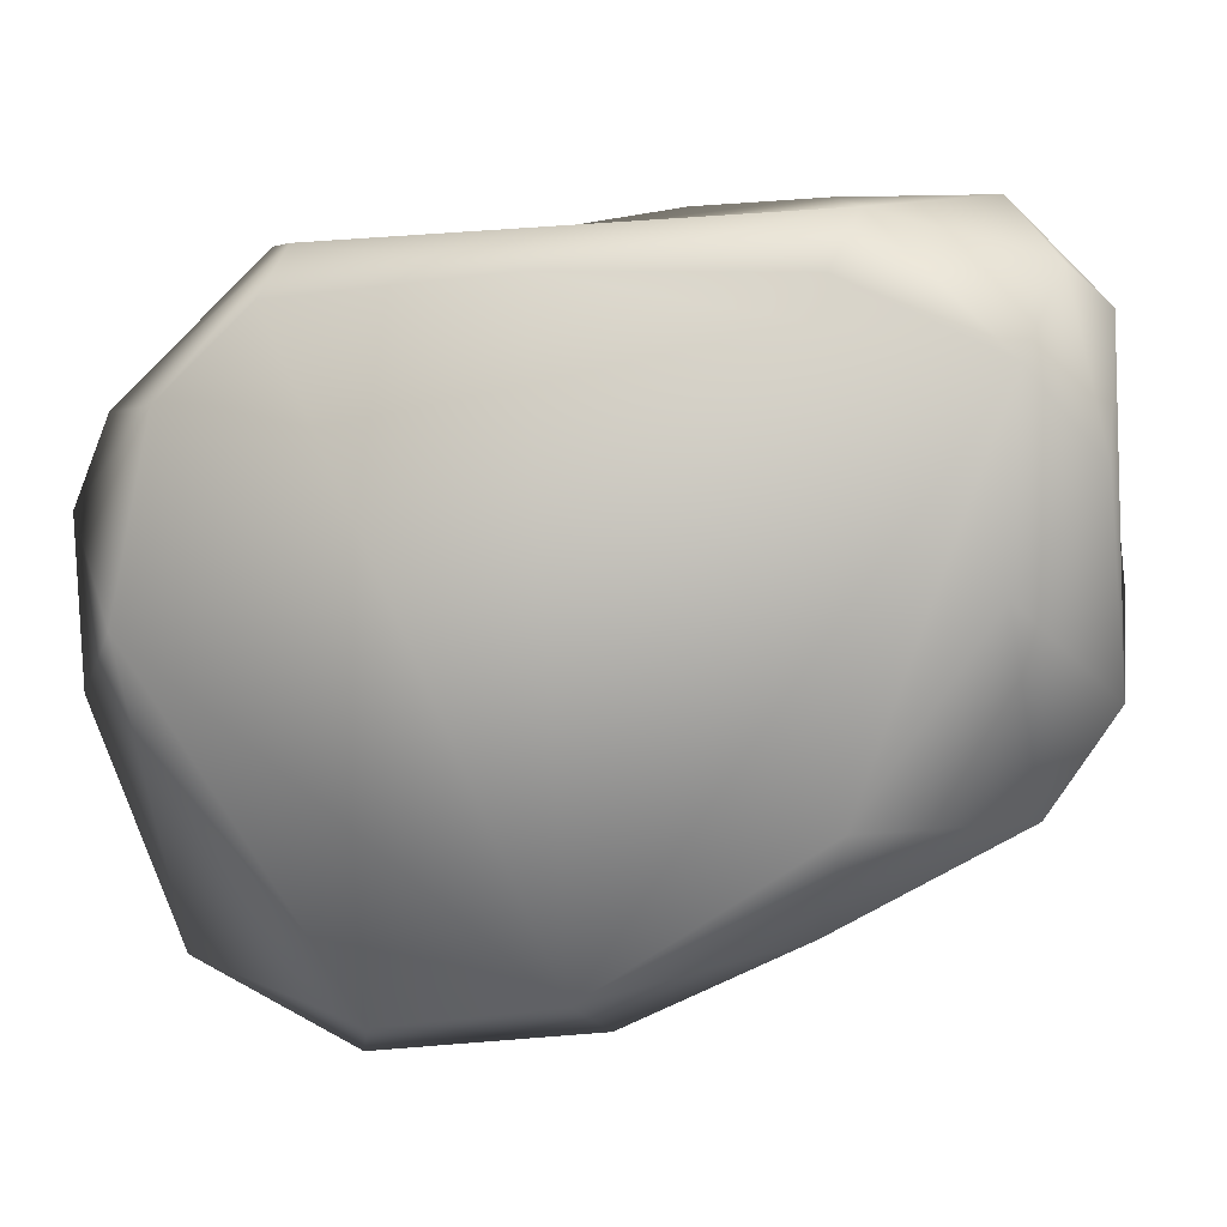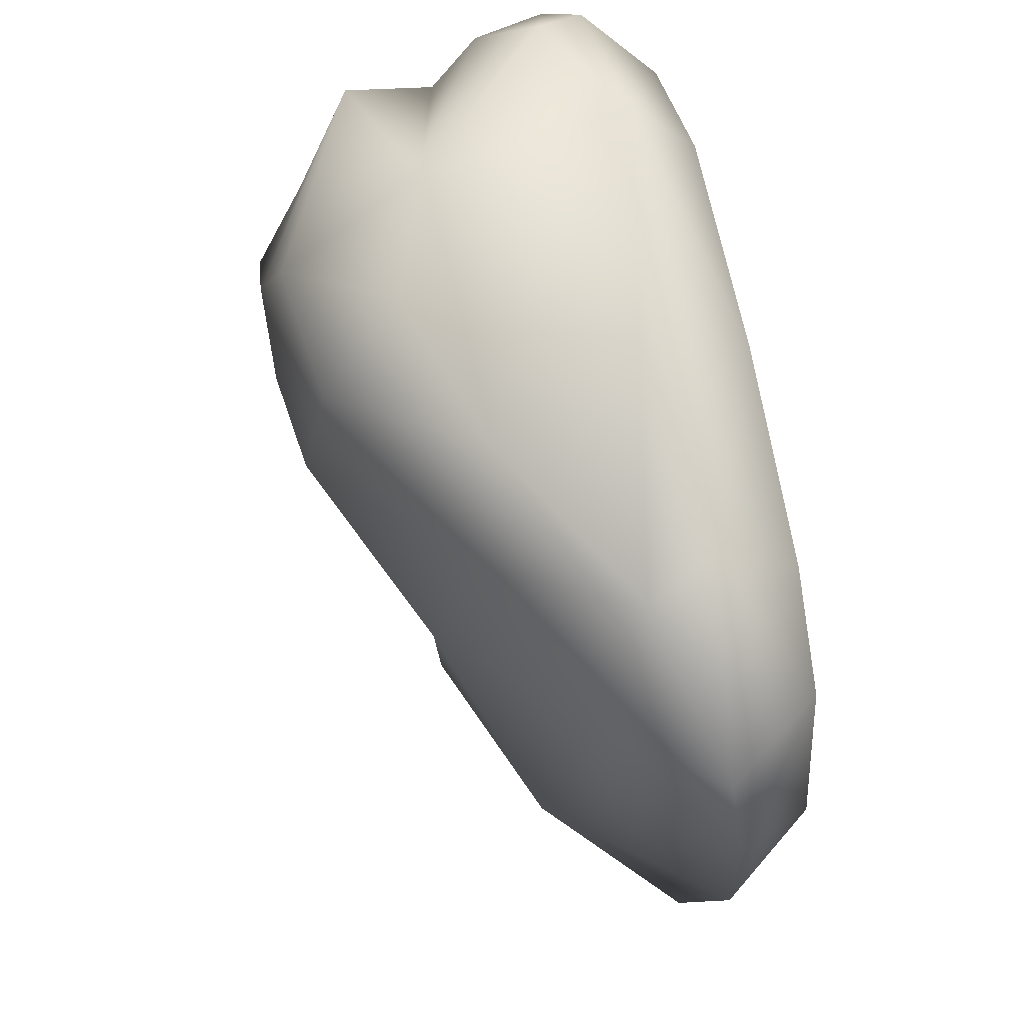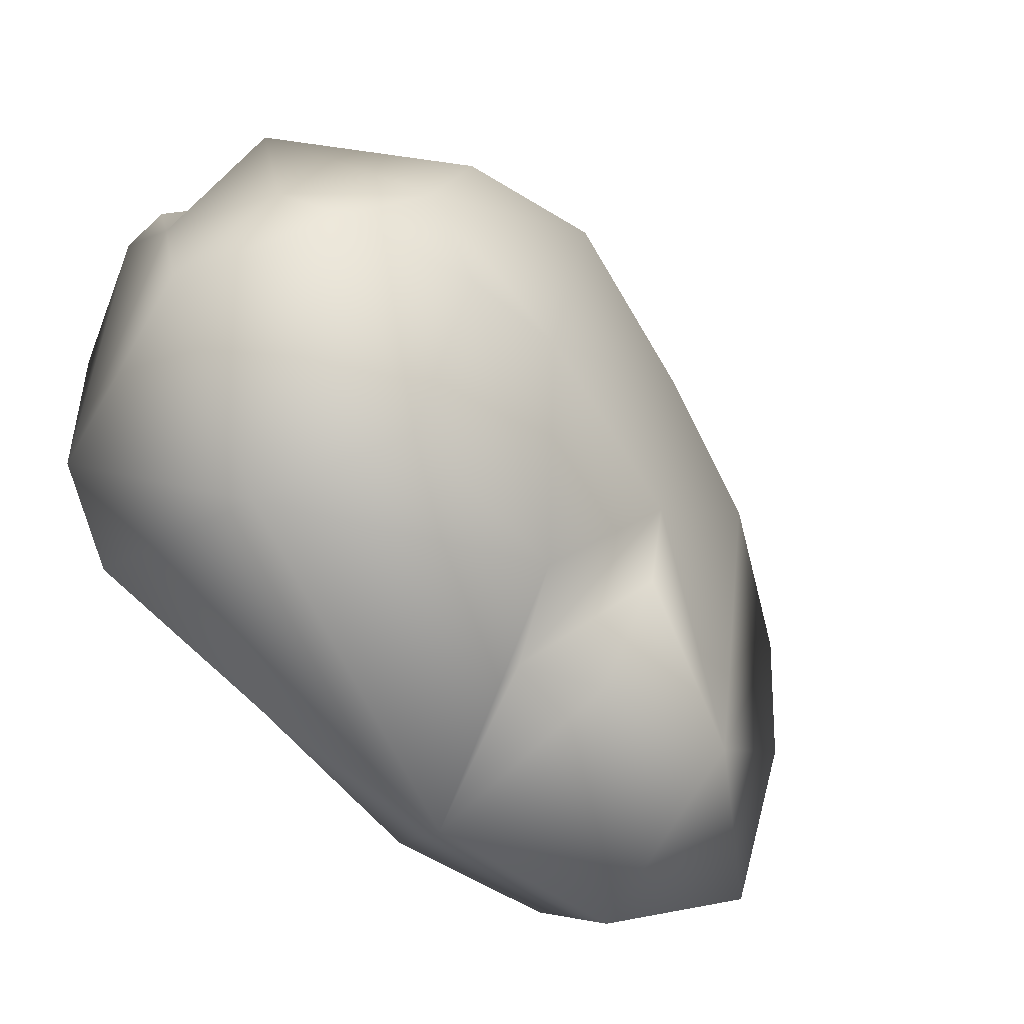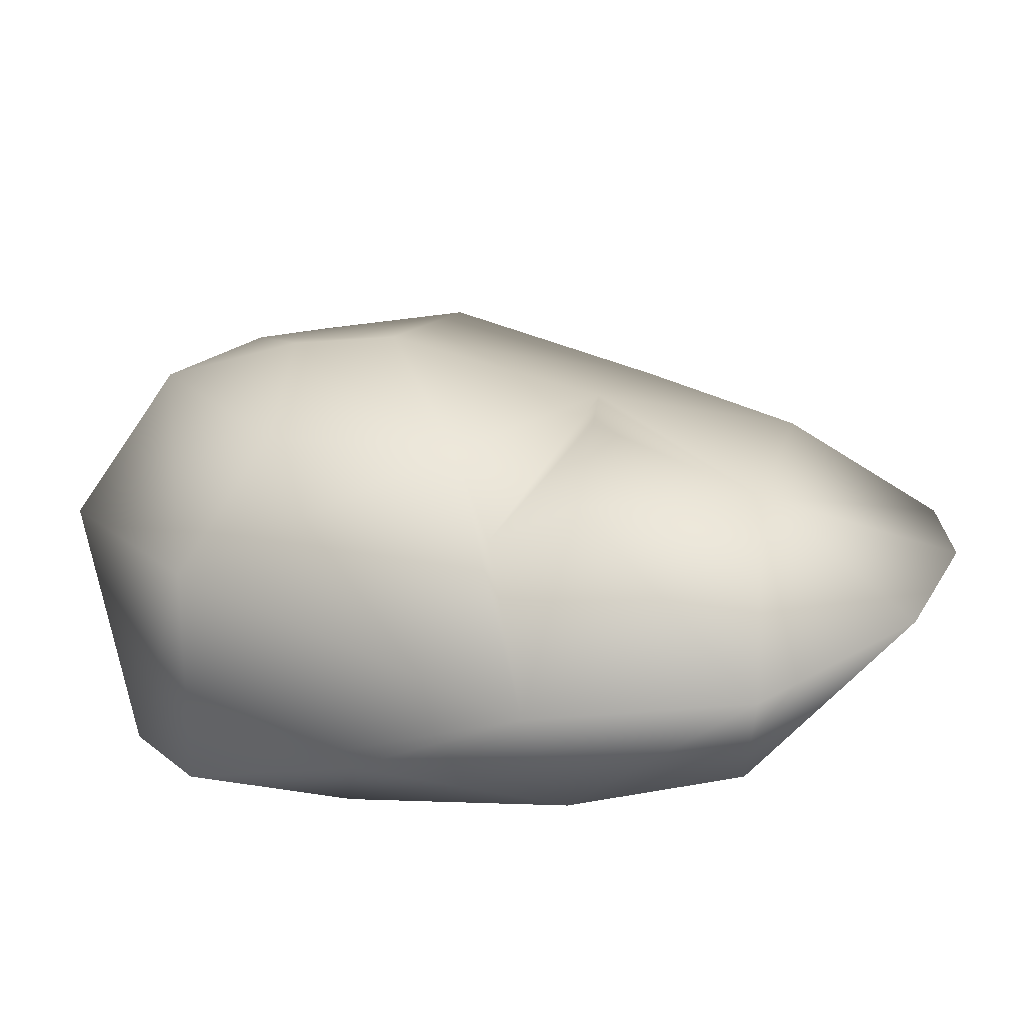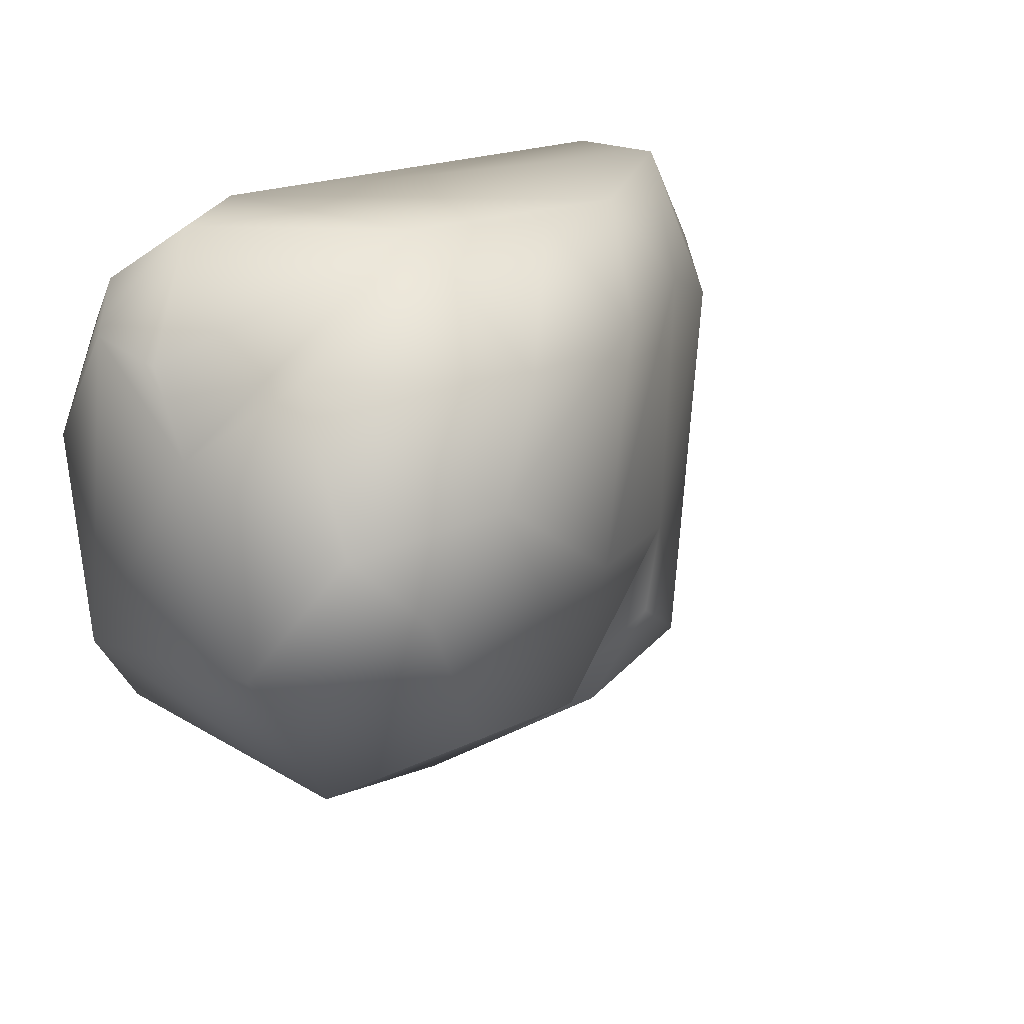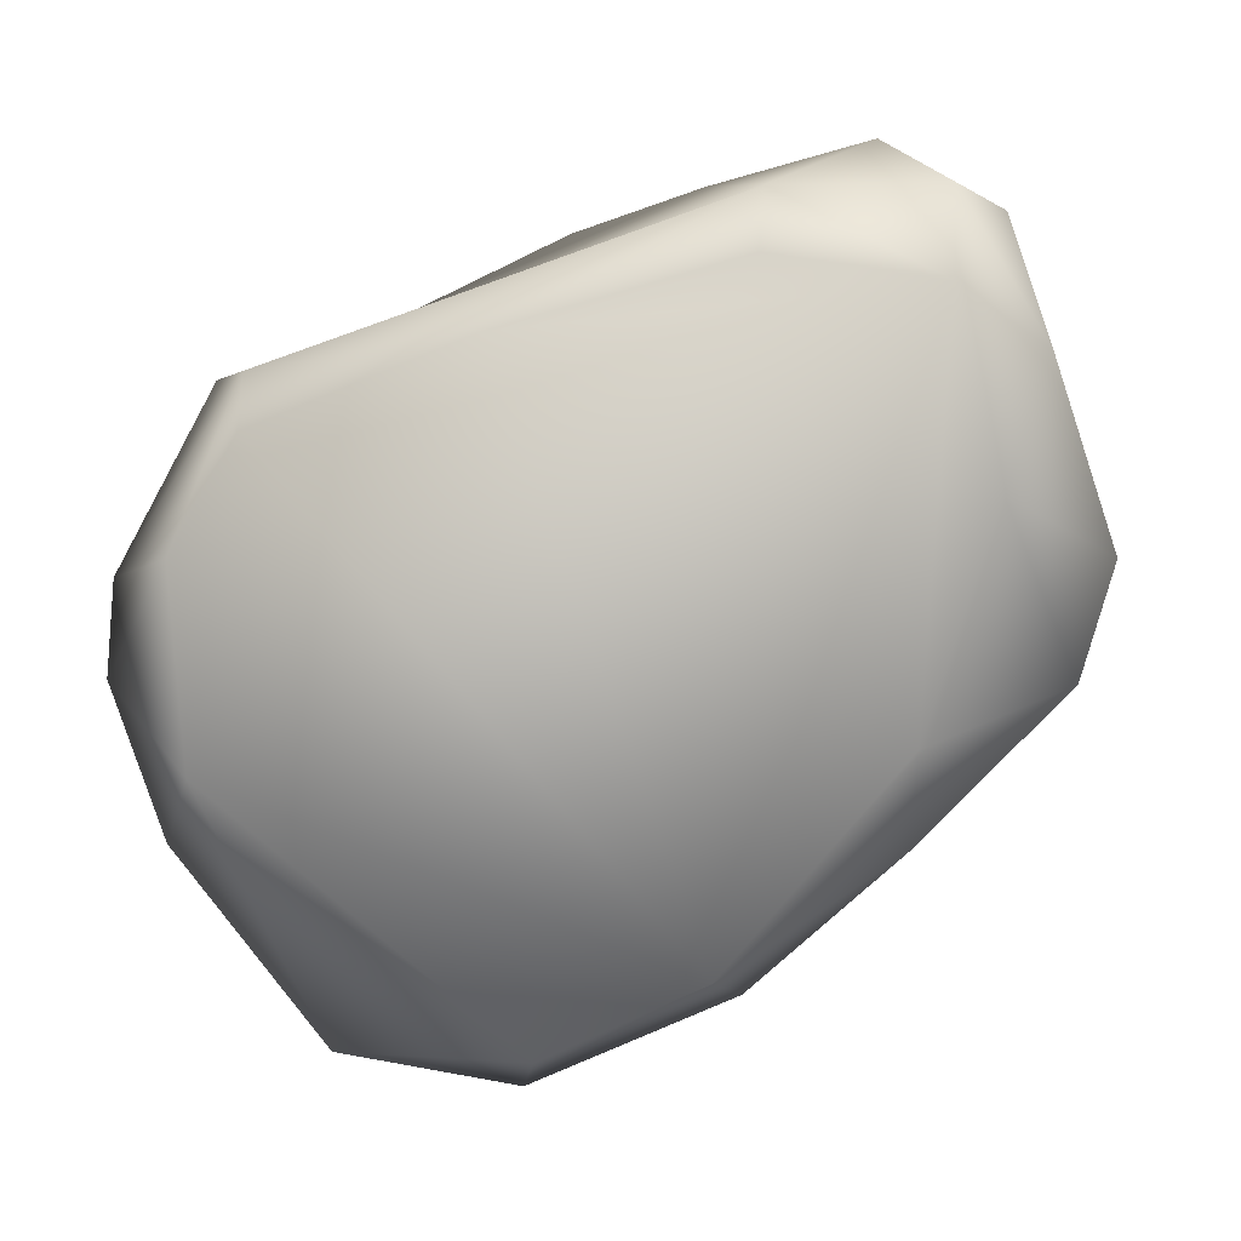
<metadata>
{"format":"obj","ext":"obj","renderer":"f3d","projection":"perspective","resolution":1024,"background":"white","views":[{"elev":9.8,"azim":10.0,"up":"+Z"},{"elev":61.6,"azim":-100.3,"up":"+Z"},{"elev":-42.1,"azim":148.9,"up":"+Z"},{"elev":-75.6,"azim":-165.8,"up":"+Z"},{"elev":24.5,"azim":135.3,"up":"+Z"},{"elev":-78.5,"azim":15.7,"up":"+Y"}]}
</metadata>
<code>
o 2_Group57697.002
v -0.09095 -0.01594 0.2244
v -0.05817 -0.01682 -0.3472
v 0.2799 -0.01261 0.161
v -0.2962 0.2061 -0.2835
v -0.3641 0.177 0.08395
v -0.1728 0.2935 -0.09068
v 0.3028 0.0441 -0.1975
v 0.2754 -0.01518 -0.01498
v 0.157 -0.01629 -0.1995
v 0.2599 0.1113 0.2799
v 0.1145 0.2482 0.2747
v 0.157 0.04334 0.2717
v 0.3385 0.1594 0.1818
v -0.1327 0.2402 -0.2955
v -0.1619 0.2869 -0.1845
v -0.246 0.06344 -0.4216
v -0.4254 -0.01872 -0.06011
v -0.4009 0.07836 -0.3509
v -0.2203 -0.01861 -0.373
v 0.2458 0.4052 -0.01147
v 0.1111 0.407 -0.02496
v 0.1584 0.4077 0.06974
v -0.3008 -0.01207 0.2004
v -0.2303 0.2535 0.1497
v -0.3299 0.1281 0.2355
v -0.1593 0.2302 0.2416
v -0.04201 0.09233 -0.4025
v 0.2463 0.2566 -0.248
v 0.3451 0.2039 0.1078
v 0.3463 0.09113 0.1949
v 0.3628 0.06849 -0.1079
v 0.1383 0.3503 -0.1894
v 0.3642 0.3006 -0.06115
v -0.4777 0.0609 -0.1274
v -0.3863 -0.01646 0.118
v -0.4833 0.06388 0.02333
v 0.3077 0.05969 0.231
v -0.2953 0.06236 0.241
v -0.4533 0.07256 0.1037
v 0.1313 0.0516 -0.3023
v 0.2893 0.2961 0.1908
v 0.2913 0.3518 0.04636
v -0.04441 0.3655 0.1774
v 0.1022 0.3854 0.171
v -0.01164 0.2868 0.2656
v -0.03269 0.3057 -0.2351
v 0.1368 -0.01611 0.2251
v 0.0129 0.3912 -0.04001
v 0.3464 0.0217 0.08138
v -0.04596 0.2294 -0.2965
f 1 2 3
f 4 5 6
f 7 8 9
f 10 11 12
f 11 10 13
f 14 4 15
f 14 16 4
f 17 18 19
f 20 21 22
f 17 2 23
f 24 25 26
f 27 28 7
f 29 30 31
f 20 32 21
f 31 28 33
f 34 18 17
f 35 36 17
f 37 12 3
f 38 39 35
f 26 25 12
f 2 1 23
f 38 23 1
f 18 16 19
f 40 27 7
f 18 4 16
f 34 4 18
f 39 25 5
f 4 36 5
f 33 29 31
f 41 29 42
f 11 29 41
f 41 42 22
f 26 43 24
f 41 44 11
f 27 16 14
f 27 2 16
f 45 11 44
f 11 26 12
f 46 28 27
f 20 28 32
f 38 1 12
f 12 47 3
f 33 28 20
f 42 29 33
f 34 36 4
f 34 17 36
f 7 31 8
f 7 28 31
f 48 43 22
f 44 43 45
f 49 37 3
f 8 31 49
f 32 46 21
f 28 46 32
f 3 8 49
f 9 8 3
f 6 5 24
f 46 6 48
f 27 50 46
f 6 46 50
f 38 35 23
f 17 23 35
f 10 30 13
f 48 24 43
f 46 48 21
f 19 2 17
f 19 16 2
f 13 30 29
f 11 13 29
f 1 3 47
f 12 1 47
f 14 50 27
f 50 14 15
f 43 44 22
f 44 41 22
f 4 6 15
f 6 50 15
f 42 33 20
f 22 42 20
f 40 7 9
f 27 40 2
f 45 26 11
f 45 43 26
f 2 9 3
f 2 40 9
f 25 39 38
f 25 38 12
f 5 25 24
f 30 49 31
f 12 37 10
f 36 39 5
f 35 39 36
f 21 48 22
f 37 49 30
f 10 37 30
f 6 24 48

</code>
